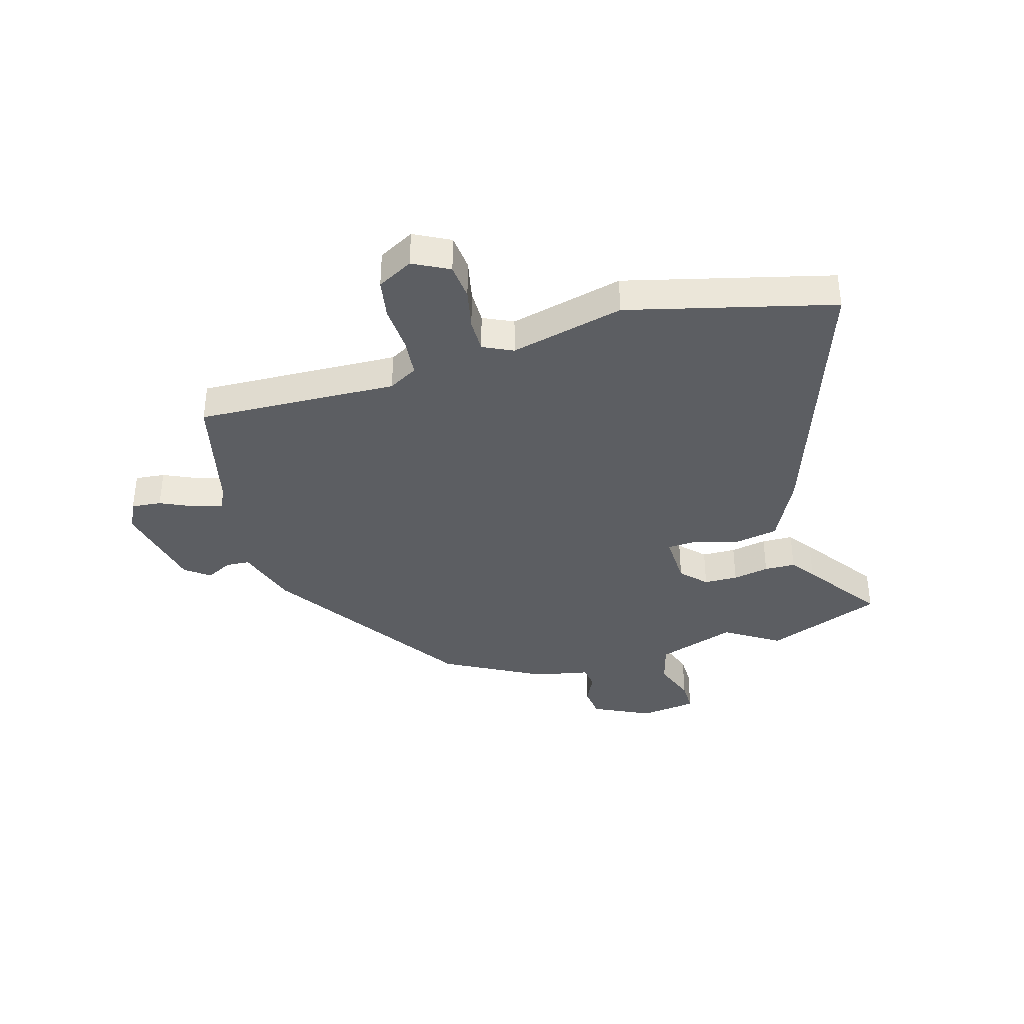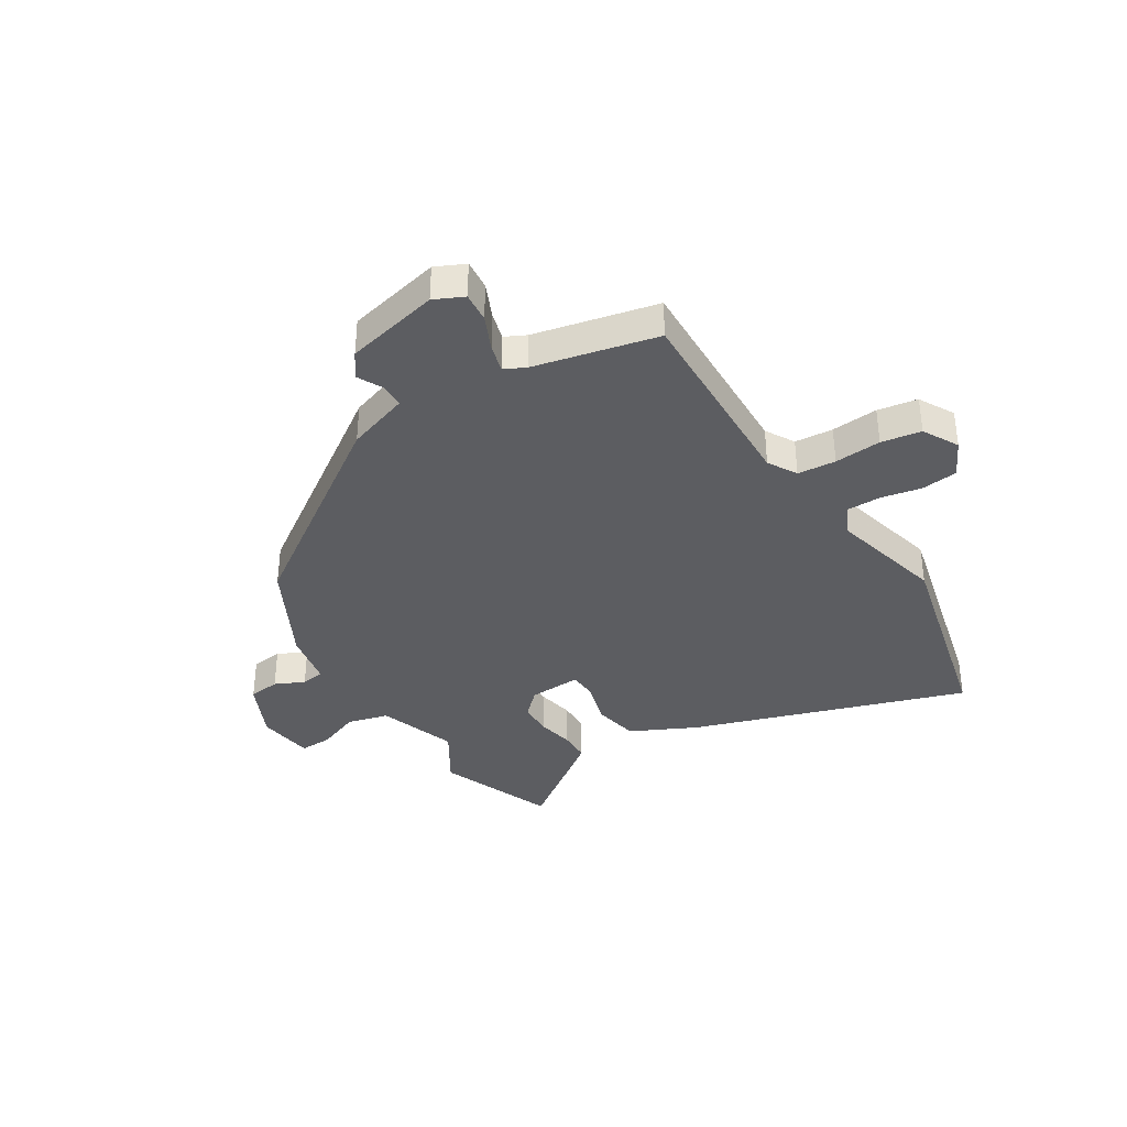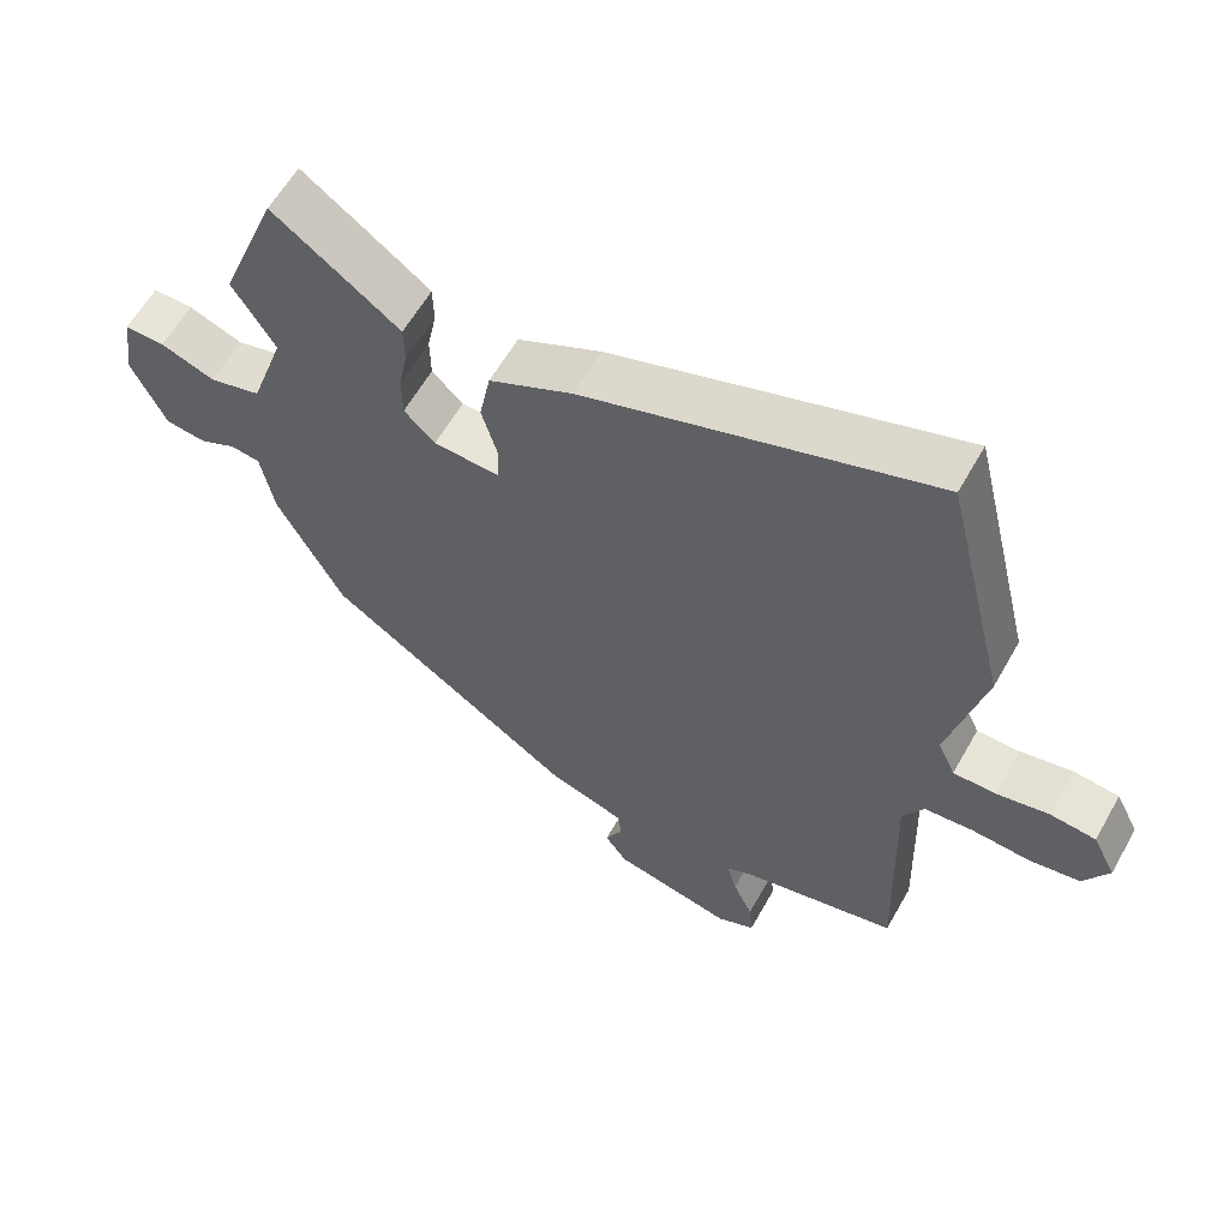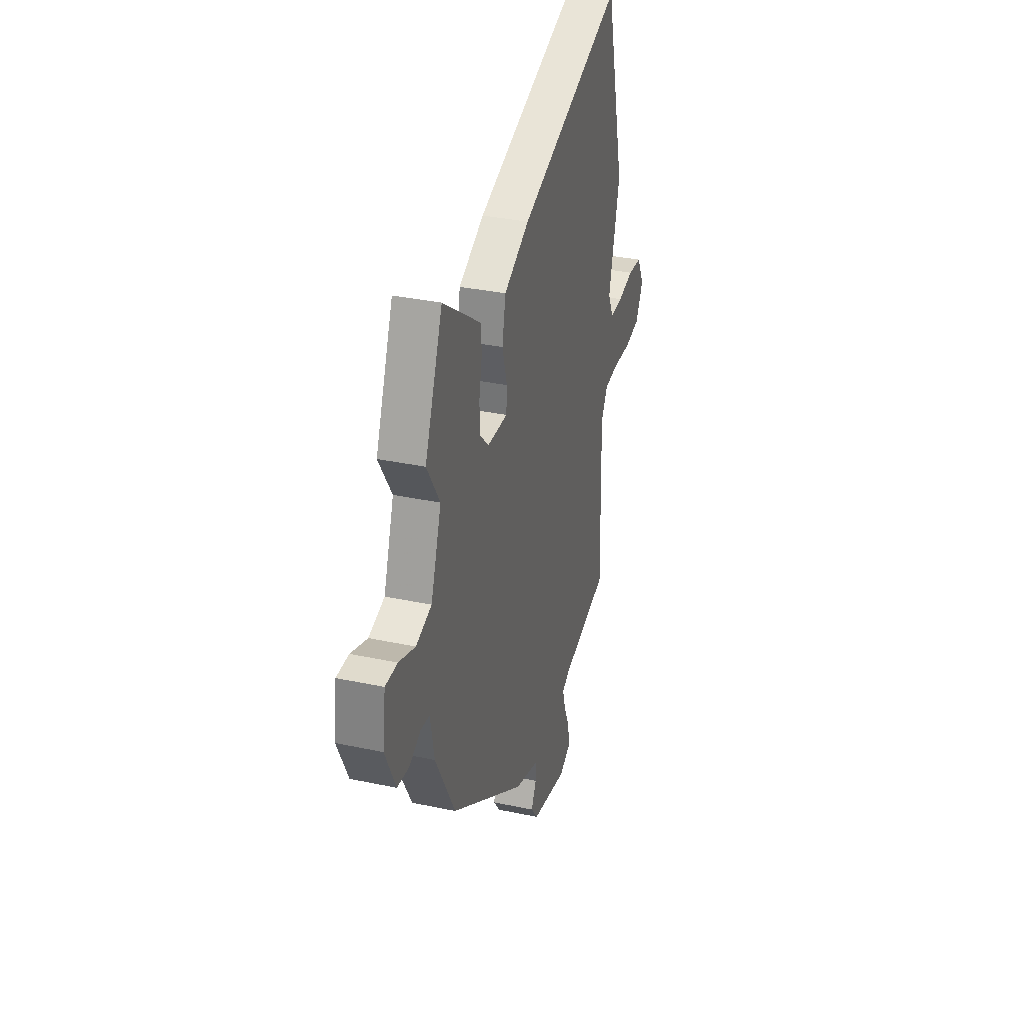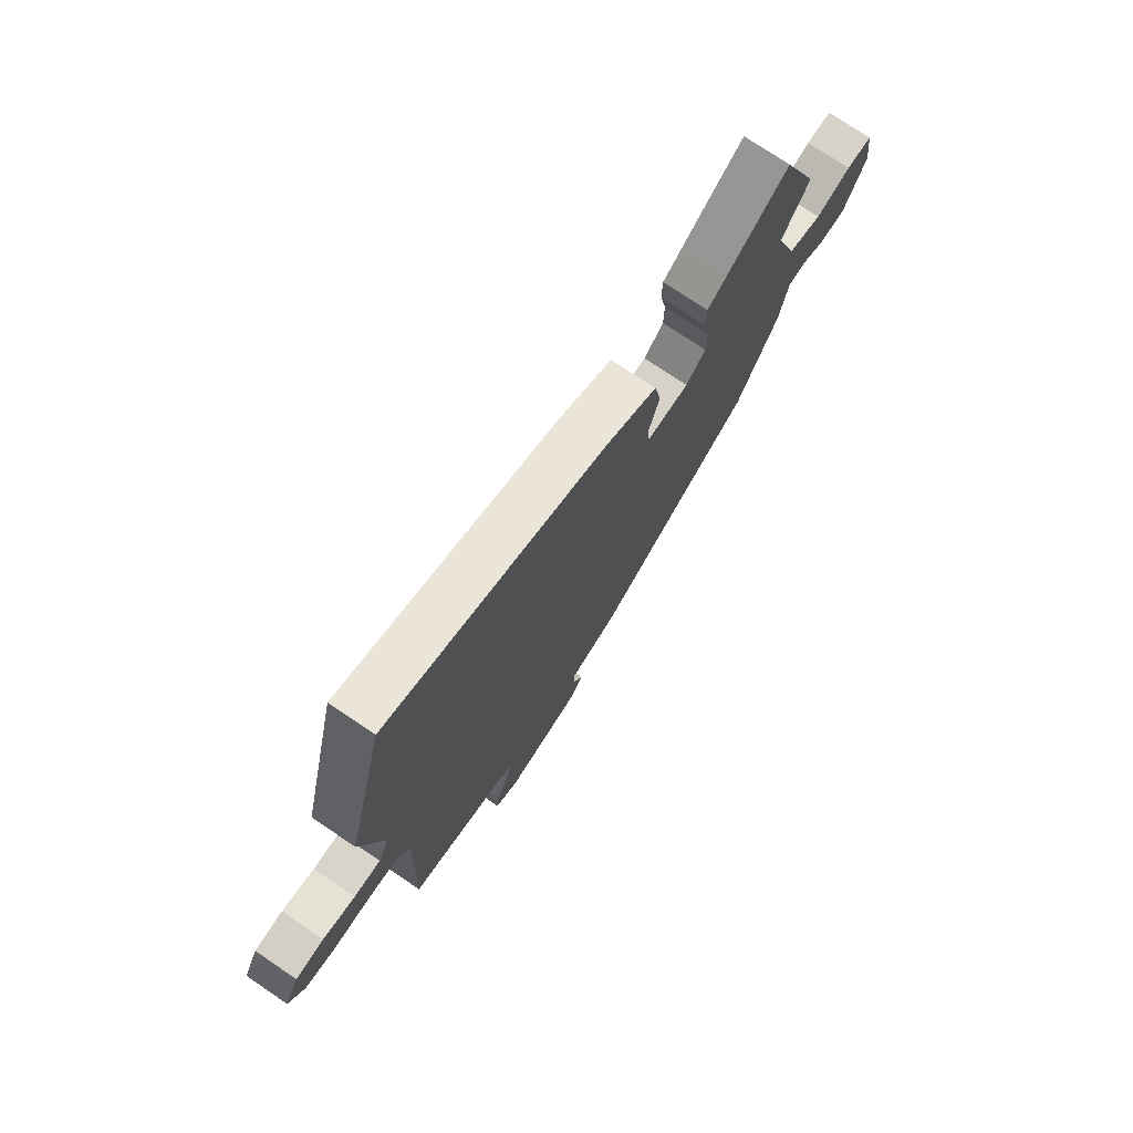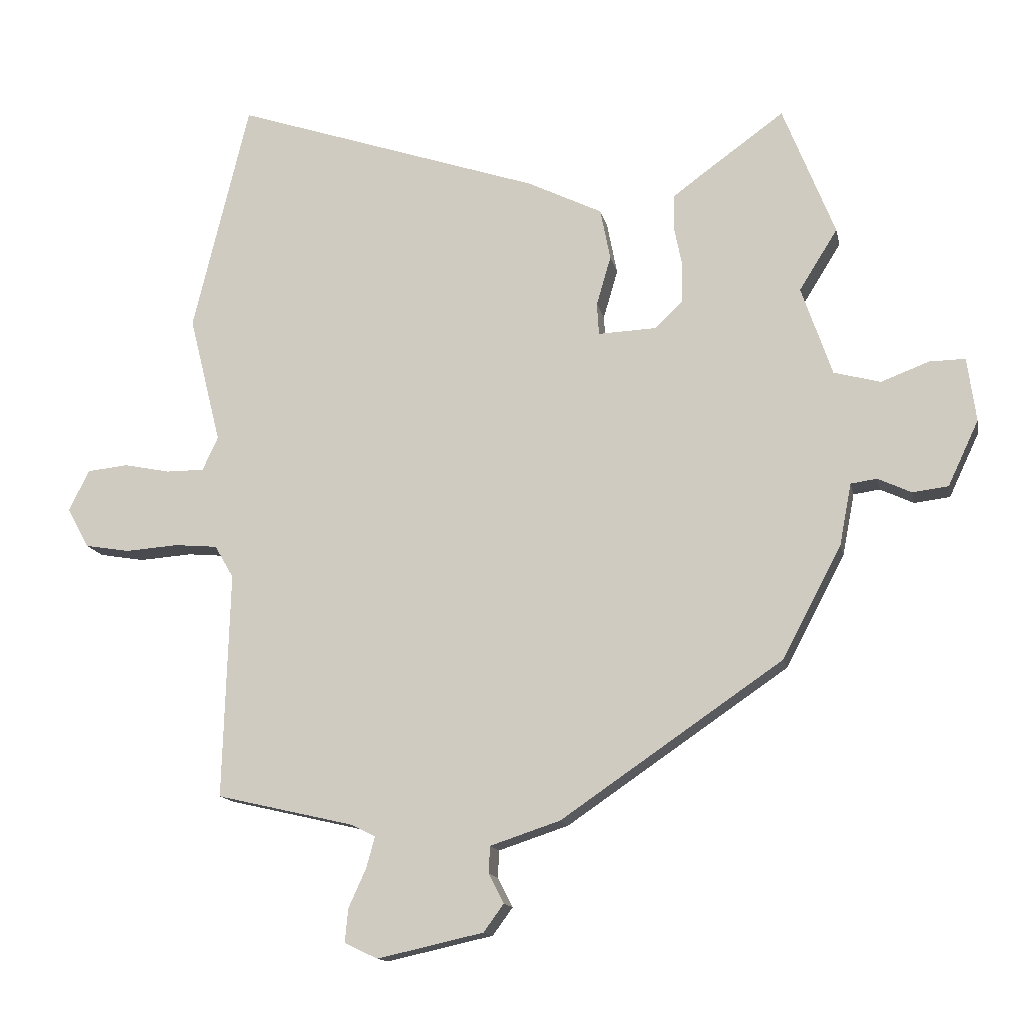
<metadata>
{"format":"obj","ext":"obj","renderer":"f3d","projection":"perspective","resolution":1024,"background":"white","views":[{"elev":-37.5,"azim":-74.3,"up":"+Y"},{"elev":-37.0,"azim":-147.9,"up":"+Y"},{"elev":60.3,"azim":-150.6,"up":"+Z"},{"elev":34.2,"azim":106.1,"up":"+Z"},{"elev":75.1,"azim":-56.0,"up":"+Z"},{"elev":-13.8,"azim":11.5,"up":"+Z"}]}
</metadata>
<code>
v -0.546 0.07 0.311
v -0.456 0.07 0.681
v 0.036 0.07 0.517
v 0.155 0.07 0.459
v 0.171 0.07 0.377
v 0.148 0.07 0.298
v 0.151 0.07 0.247
v 0.245 0.07 0.251
v 0.289 0.07 0.294
v 0.29 0.07 0.355
v 0.277 0.07 0.42
v 0.278 0.07 0.476
v 0.321 0.07 0.508
v 0.458 0.07 0.607
v 0.541 0.07 0.398
v 0.48 0.07 0.3
v 0.529 0.07 0.158
v 0.603 0.07 0.138
v 0.68 0.07 0.167
v 0.737 0.07 0.168
v 0.751 0.07 0.066
v 0.702 0.07 -0.038
v 0.645 0.07 -0.045
v 0.592 0.07 -0.02
v 0.55 0.07 -0.026
v 0.531 0.07 -0.125
v 0.437 0.07 -0.303
v 0.083 0.07 -0.545
v -0.029 0.07 -0.582
v -0.031 0.07 -0.625
v -0.007 0.07 -0.672
v -0.039 0.07 -0.716
v -0.209 0.07 -0.754
v -0.262 0.07 -0.729
v -0.257 0.07 -0.675
v -0.229 0.07 -0.613
v -0.215 0.07 -0.563
v -0.253 0.07 -0.544
v -0.474 0.07 -0.493
v -0.463 0.07 -0.132
v -0.493 0.07 -0.08
v -0.562 0.07 -0.074
v -0.646 0.07 -0.08
v -0.718 0.07 -0.068
v -0.753 0.07 -0.004
v -0.72 0.07 0.061
v -0.655 0.07 0.068
v -0.581 0.07 0.053
v -0.52 0.07 0.053
v -0.495 0.07 0.107
v -0.546 0 0.311
v -0.456 0 0.681
v 0.036 0 0.517
v 0.155 0 0.459
v 0.171 0 0.377
v 0.148 0 0.298
v 0.151 0 0.247
v 0.245 0 0.251
v 0.289 0 0.294
v 0.29 0 0.355
v 0.277 0 0.42
v 0.278 0 0.476
v 0.321 0 0.508
v 0.458 0 0.607
v 0.541 0 0.398
v 0.48 0 0.3
v 0.529 0 0.158
v 0.603 0 0.138
v 0.68 0 0.167
v 0.737 0 0.168
v 0.751 0 0.066
v 0.702 0 -0.038
v 0.645 0 -0.045
v 0.592 0 -0.02
v 0.55 0 -0.026
v 0.531 0 -0.125
v 0.437 0 -0.303
v 0.083 0 -0.545
v -0.029 0 -0.582
v -0.031 0 -0.625
v -0.007 0 -0.672
v -0.039 0 -0.716
v -0.209 0 -0.754
v -0.262 0 -0.729
v -0.257 0 -0.675
v -0.229 0 -0.613
v -0.215 0 -0.563
v -0.253 0 -0.544
v -0.474 0 -0.493
v -0.463 0 -0.132
v -0.493 0 -0.08
v -0.562 0 -0.074
v -0.646 0 -0.08
v -0.718 0 -0.068
v -0.753 0 -0.004
v -0.72 0 0.061
v -0.655 0 0.068
v -0.581 0 0.053
v -0.52 0 0.053
v -0.495 0 0.107
f 46 47 48
f 45 46 48
f 44 45 48
f 43 44 48
f 42 43 48
f 41 42 48 49
f 40 41 49 50
f 38 39 40
f 37 38 40 50
f 34 35 36
f 33 34 36
f 32 33 36
f 31 32 36
f 30 31 36
f 29 30 36 37
f 37 50 1
f 29 37 1
f 28 29 1
f 27 28 1
f 26 27 1
f 25 26 1
f 22 23 24
f 21 22 24
f 20 21 24
f 19 20 24
f 18 19 24
f 24 25 1
f 18 24 1
f 17 18 1
f 14 15 16
f 13 14 16
f 12 13 16
f 11 12 16
f 10 11 16
f 9 10 16 17
f 4 5 6
f 3 4 6
f 2 3 6
f 1 2 6
f 1 6 7
f 17 1 7
f 8 9 17
f 7 8 17
f 98 97 96
f 98 96 95
f 98 95 94
f 98 94 93
f 98 93 92
f 99 98 92 91
f 100 99 91 90
f 90 89 88
f 100 90 88 87
f 86 85 84
f 86 84 83
f 86 83 82
f 86 82 81
f 86 81 80
f 87 86 80 79
f 51 100 87
f 51 87 79
f 51 79 78
f 51 78 77
f 51 77 76
f 51 76 75
f 74 73 72
f 74 72 71
f 74 71 70
f 74 70 69
f 74 69 68
f 51 75 74
f 51 74 68
f 51 68 67
f 66 65 64
f 66 64 63
f 66 63 62
f 66 62 61
f 66 61 60
f 67 66 60 59
f 56 55 54
f 56 54 53
f 56 53 52
f 56 52 51
f 57 56 51
f 57 51 67
f 67 59 58
f 67 58 57
f 1 51 52 2
f 2 52 53 3
f 3 53 54 4
f 4 54 55 5
f 5 55 56 6
f 6 56 57 7
f 7 57 58 8
f 8 58 59 9
f 9 59 60 10
f 10 60 61 11
f 11 61 62 12
f 12 62 63 13
f 13 63 64 14
f 14 64 65 15
f 15 65 66 16
f 16 66 67 17
f 17 67 68 18
f 18 68 69 19
f 19 69 70 20
f 20 70 71 21
f 21 71 72 22
f 22 72 73 23
f 23 73 74 24
f 24 74 75 25
f 25 75 76 26
f 26 76 77 27
f 27 77 78 28
f 28 78 79 29
f 29 79 80 30
f 30 80 81 31
f 31 81 82 32
f 32 82 83 33
f 33 83 84 34
f 34 84 85 35
f 35 85 86 36
f 36 86 87 37
f 37 87 88 38
f 38 88 89 39
f 39 89 90 40
f 40 90 91 41
f 41 91 92 42
f 42 92 93 43
f 43 93 94 44
f 44 94 95 45
f 45 95 96 46
f 46 96 97 47
f 47 97 98 48
f 48 98 99 49
f 49 99 100 50
f 50 100 51 1

</code>
